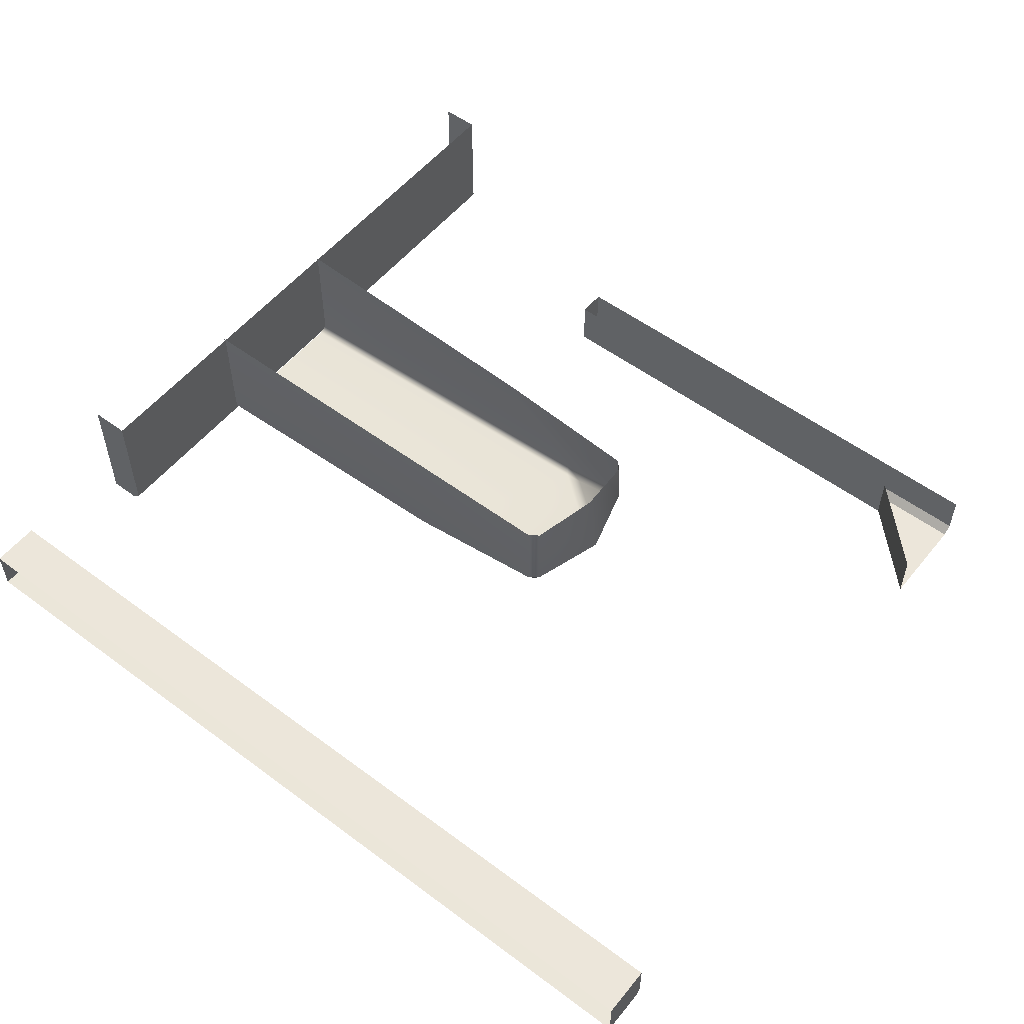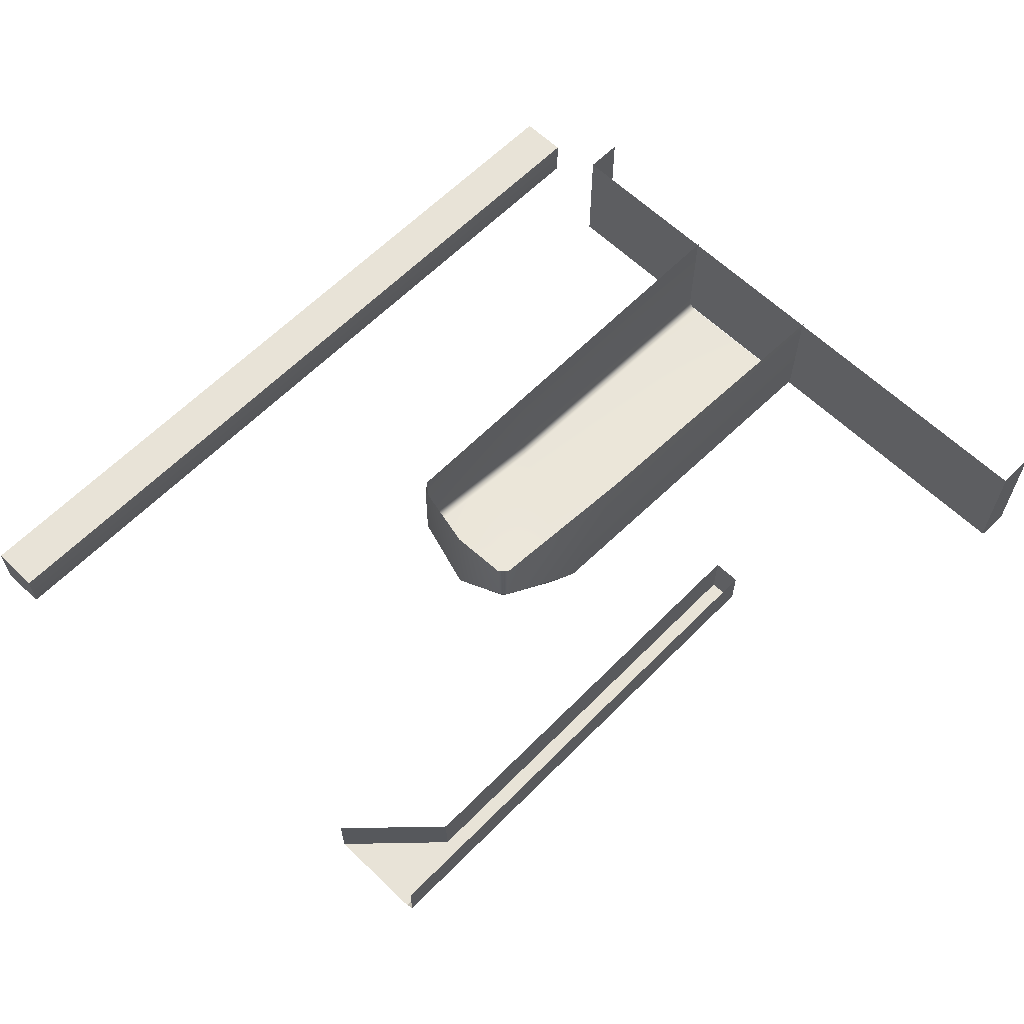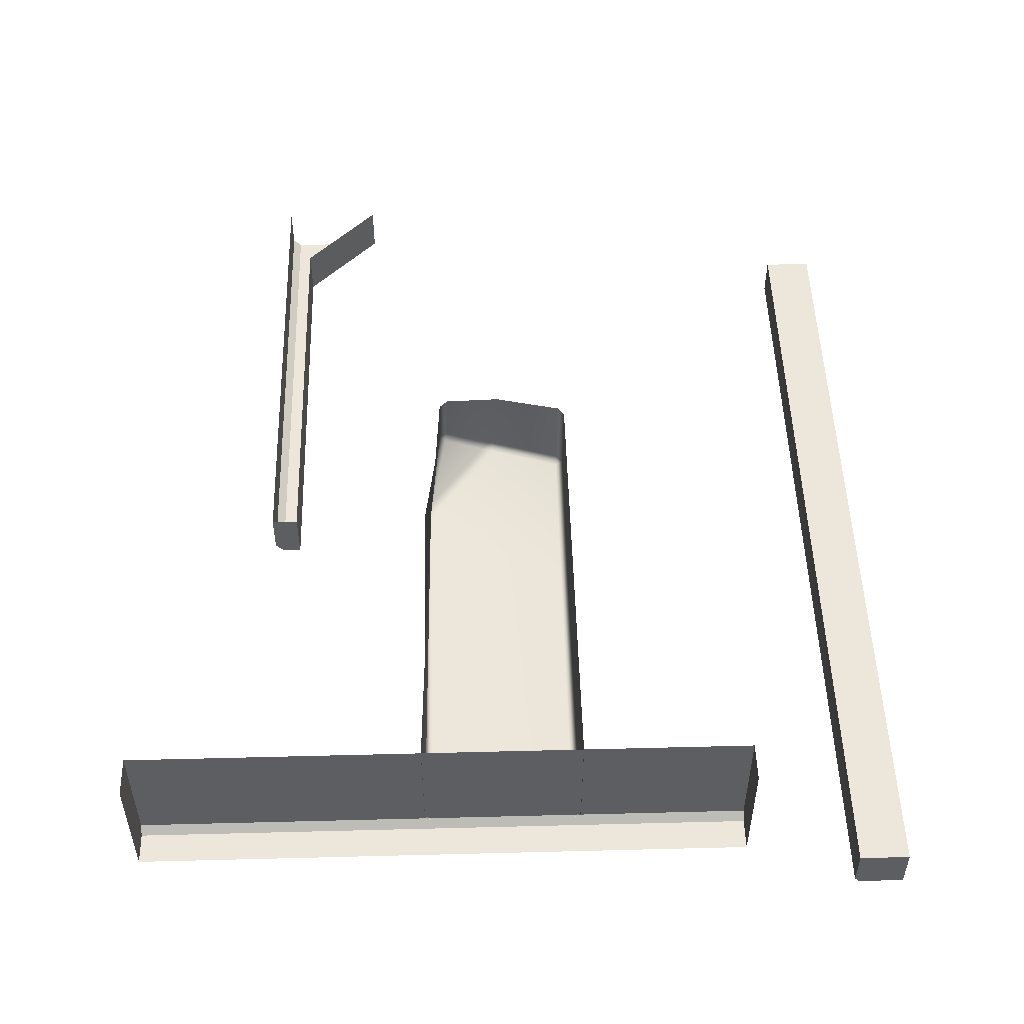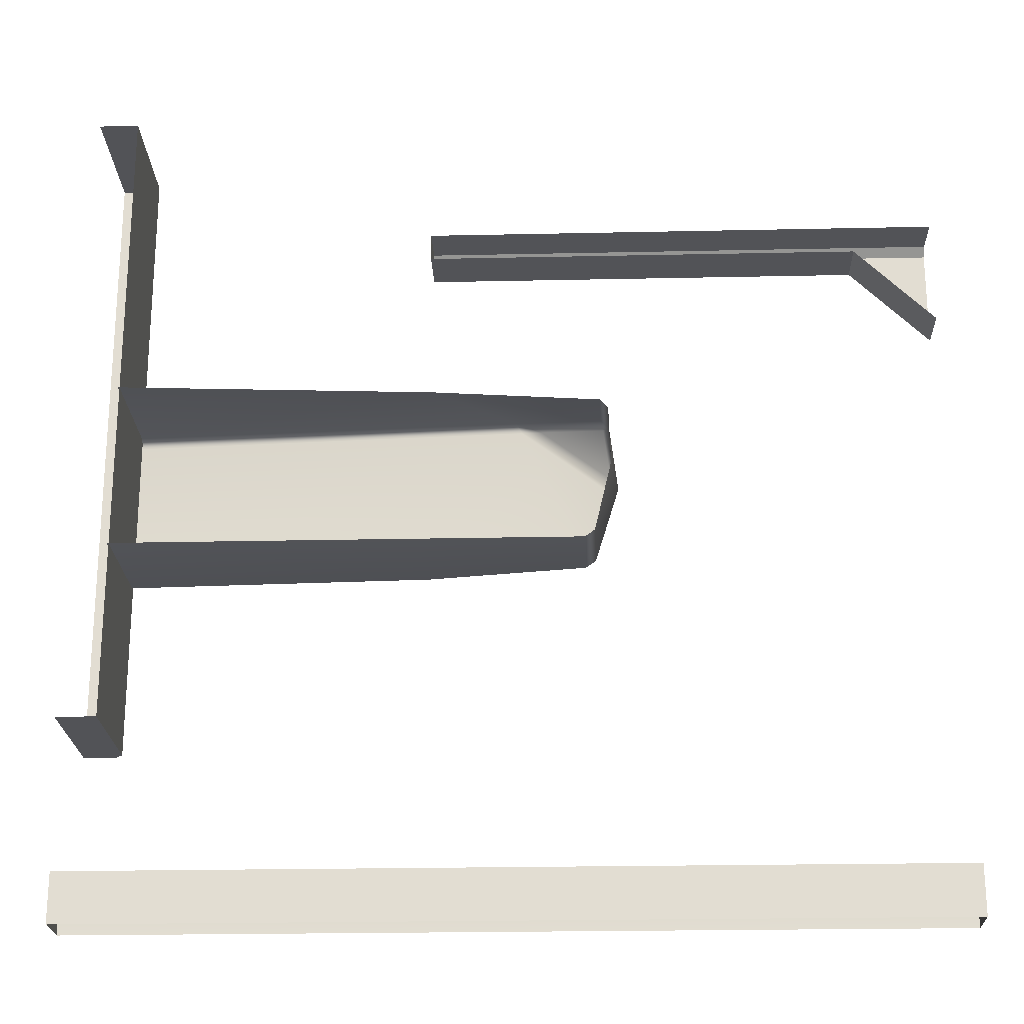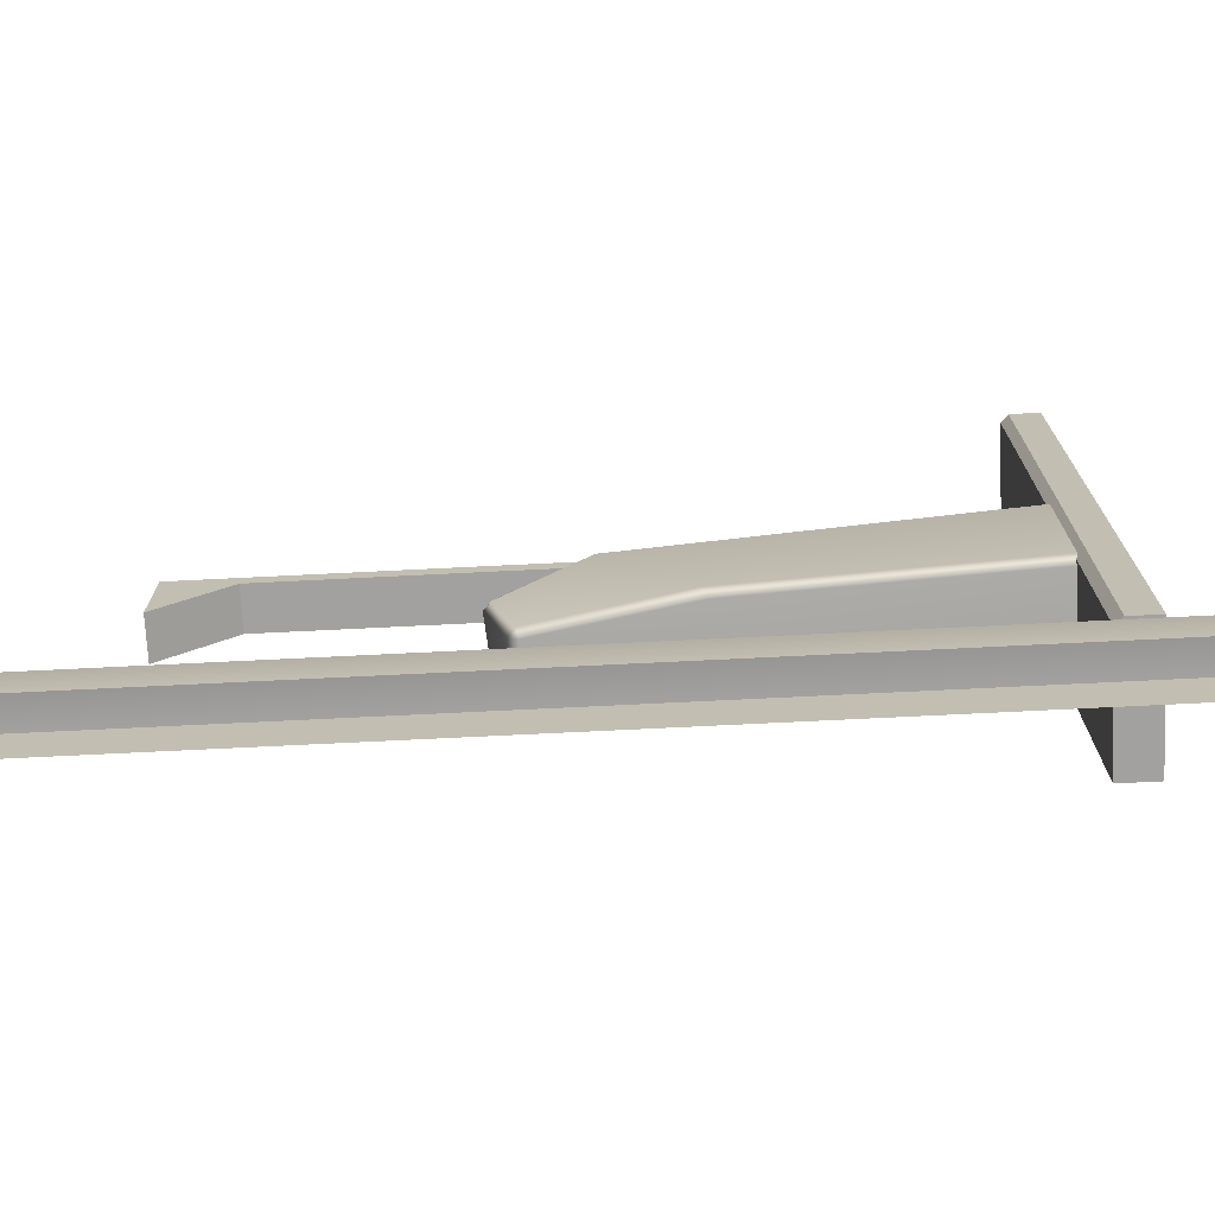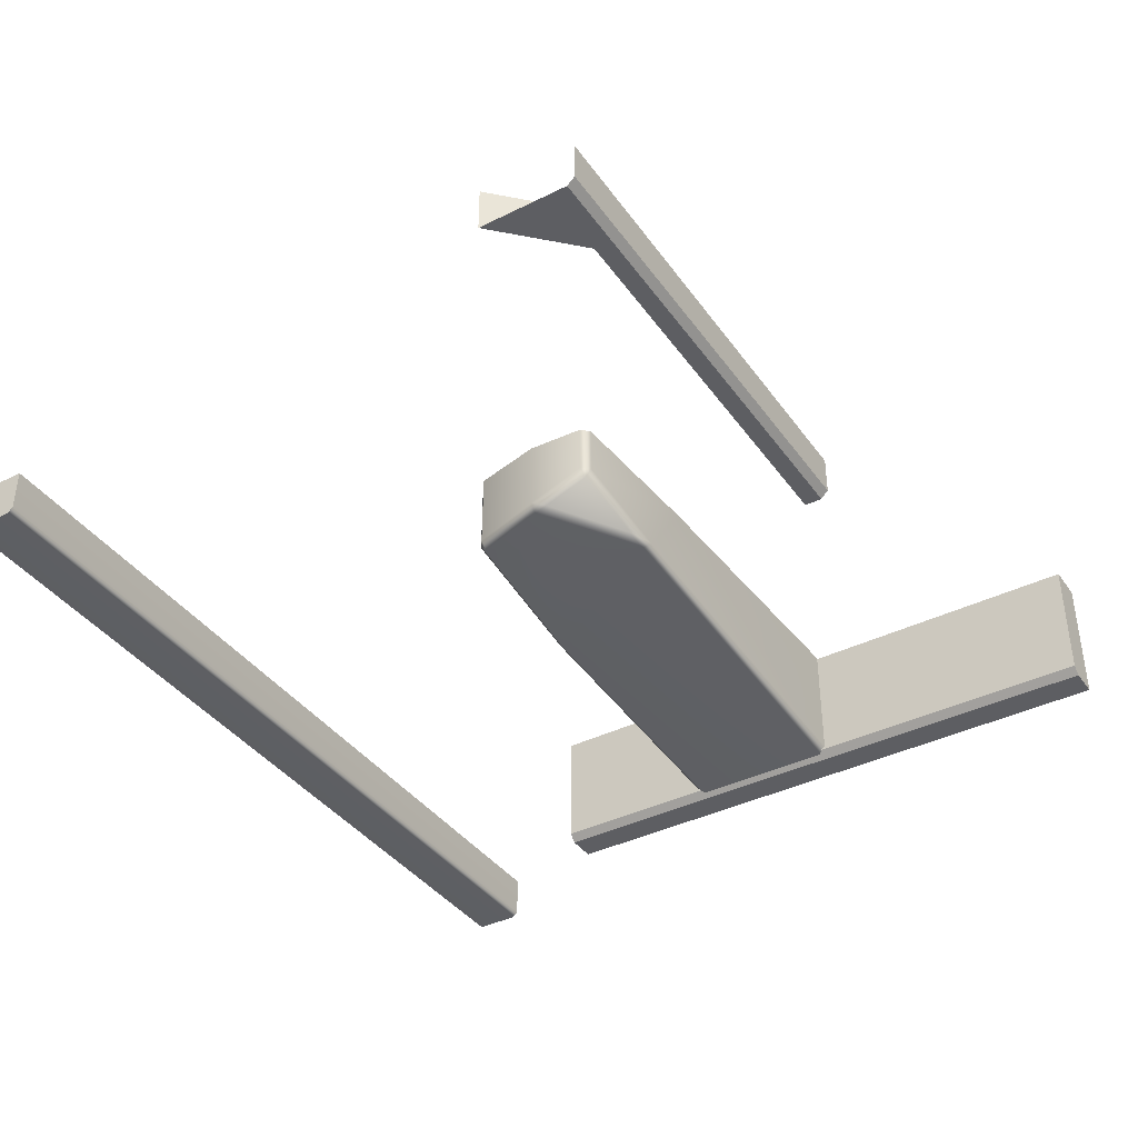
<metadata>
{"format":"obj","ext":"obj","renderer":"f3d","projection":"perspective","resolution":1024,"background":"white","views":[{"elev":54.4,"azim":38.3,"up":"+Z"},{"elev":61.8,"azim":134.3,"up":"+Z"},{"elev":50.5,"azim":-91.6,"up":"+Z"},{"elev":-22.5,"azim":2.1,"up":"+Y"},{"elev":-72.3,"azim":-177.2,"up":"+Y"},{"elev":-39.1,"azim":121.8,"up":"+Z"}]}
</metadata>
<code>
g default
v 19.01 27.82 -0.8972
v -5.473 31.55 -0.9129
v 19.01 32.85 1.52
v -5.475 32.85 1.505
v 19.01 27.82 1.52
v -5.475 31.55 1.505
v 15.23 31.55 -0.8996
v 15.23 32.85 1.518
v 15.23 31.55 1.518
v 19.01 32.46 -0.8972
v 19.01 32.85 -0.5074
v 15.23 32.46 -0.8996
v 15.23 32.85 -0.5098
v -5.473 32.46 -0.9129
v -5.474 32.85 -0.5231
v -22.41 8.209 -5.117
v -22.41 39.52 -5.117
v -20.48 8.209 1.495
v -20.48 39.52 1.495
v -22.41 8.209 1.494
v -22.41 39.52 1.494
v -20.47 8.209 -4.726
v -20.86 8.209 -5.116
v -20.47 39.52 -4.726
v -20.86 39.52 -5.116
v -20.56 24.81 1.552
v -20.56 16.71 1.552
v 3.206 20.5 1.567
v -5.3 24.27 1.561
v -5.697 16.71 1.561
v 1.945 16.71 -2.499
v 2.04 17.09 -2.915
v 2.429 17.05 -2.474
v -5.464 17.09 -4.244
v -5.751 16.71 -3.83
v 3.179 20.76 -2.894
v 3.207 21.44 -2.707
v 3.573 20.79 -2.477
v 1.934 16.71 1.566
v 2.398 17.06 1.566
v -20.55 24.81 -4.501
v -20.55 24.39 -4.915
v -1.457 24.77 -3.326
v -0.1651 24.24 -3.269
v -1.172 24.39 -3.652
v 3.107 23.34 1.567
v 2.701 23.75 1.567
v 2.866 23.51 -1.539
v 2.779 23.81 -1.032
v 3.151 23.41 -1.032
v -20.55 17.12 -4.915
v -20.55 16.71 -4.502
v 20.24 0 -6.941
v -23.52 0 -6.969
v 20.24 2.533 -4.56
v -23.53 2.533 -4.588
v 20.24 0 -4.56
v -23.53 0 -4.588
v 20.24 2.533 -6.676
v 20.24 2.269 -6.941
v -23.52 2.269 -6.969
v -23.52 2.533 -6.704
g polySurface197
f 5 9 7 1
f 14 6 4 15
f 7 9 6 2
f 11 10 12 13
f 13 12 14 15
f 1 7 12 10
f 11 13 8 3
f 7 2 14 12
f 8 13 15 4
f 2 6 14
f 16 17 25 23
f 22 24 19 18
f 25 21 19 24
f 20 16 23
f 22 23 25 24
f 20 23 22 18
f 17 21 25
f 31 33 40 39
f 32 31 35 34
f 33 32 36 38
f 34 35 52 51
f 37 36 45 44
f 38 37 48 50
f 42 41 43 45
f 44 43 49 48
f 47 46 50 49
f 35 30 27 52
f 48 37 44
f 45 34 51 42
f 49 43 29 47
f 40 33 38 28
f 28 38 50 46
f 29 43 41 26
f 32 34 45 36
f 31 39 30 35
f 31 32 33
f 36 37 38
f 43 44 45
f 48 49 50
f 58 57 55 56
f 61 58 56 62
f 57 53 60
f 59 60 61 62
f 61 60 53 54
f 56 55 59 62
f 57 60 59 55
f 54 58 61

</code>
